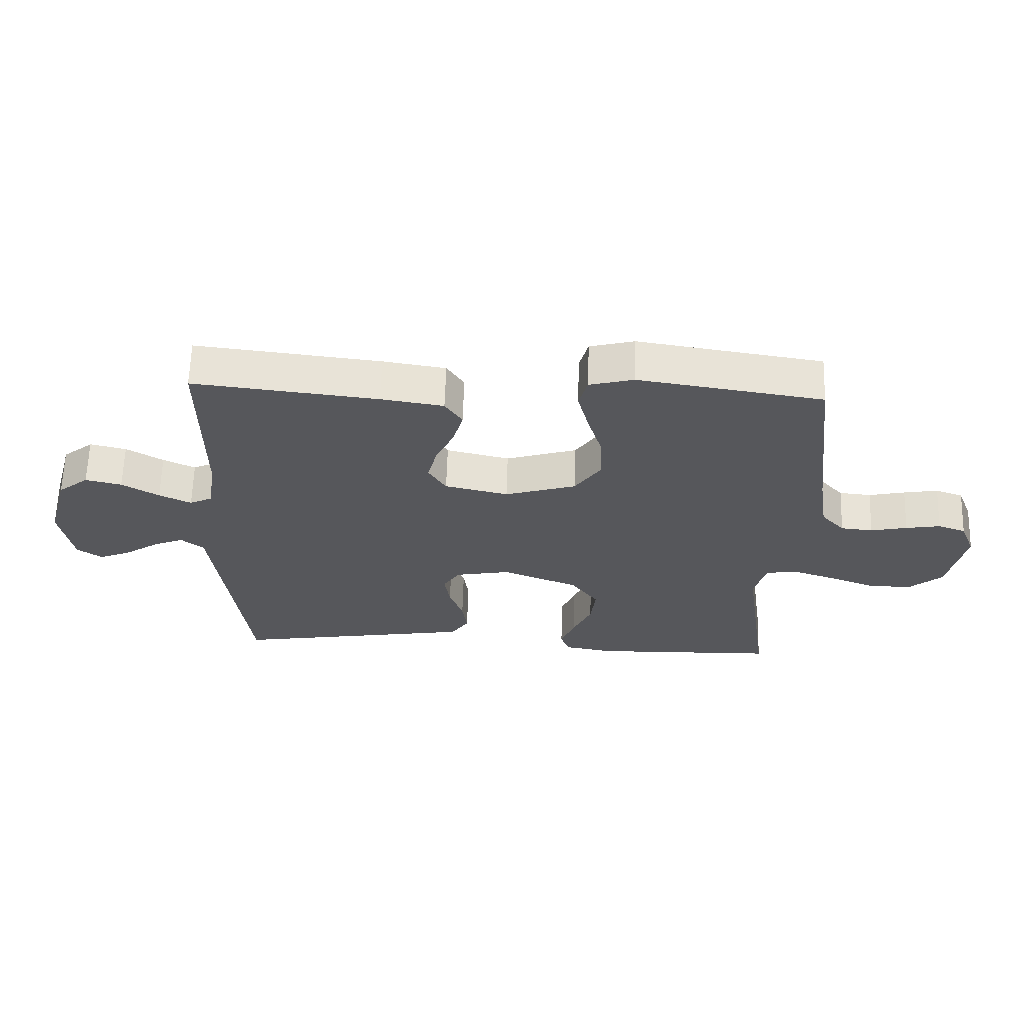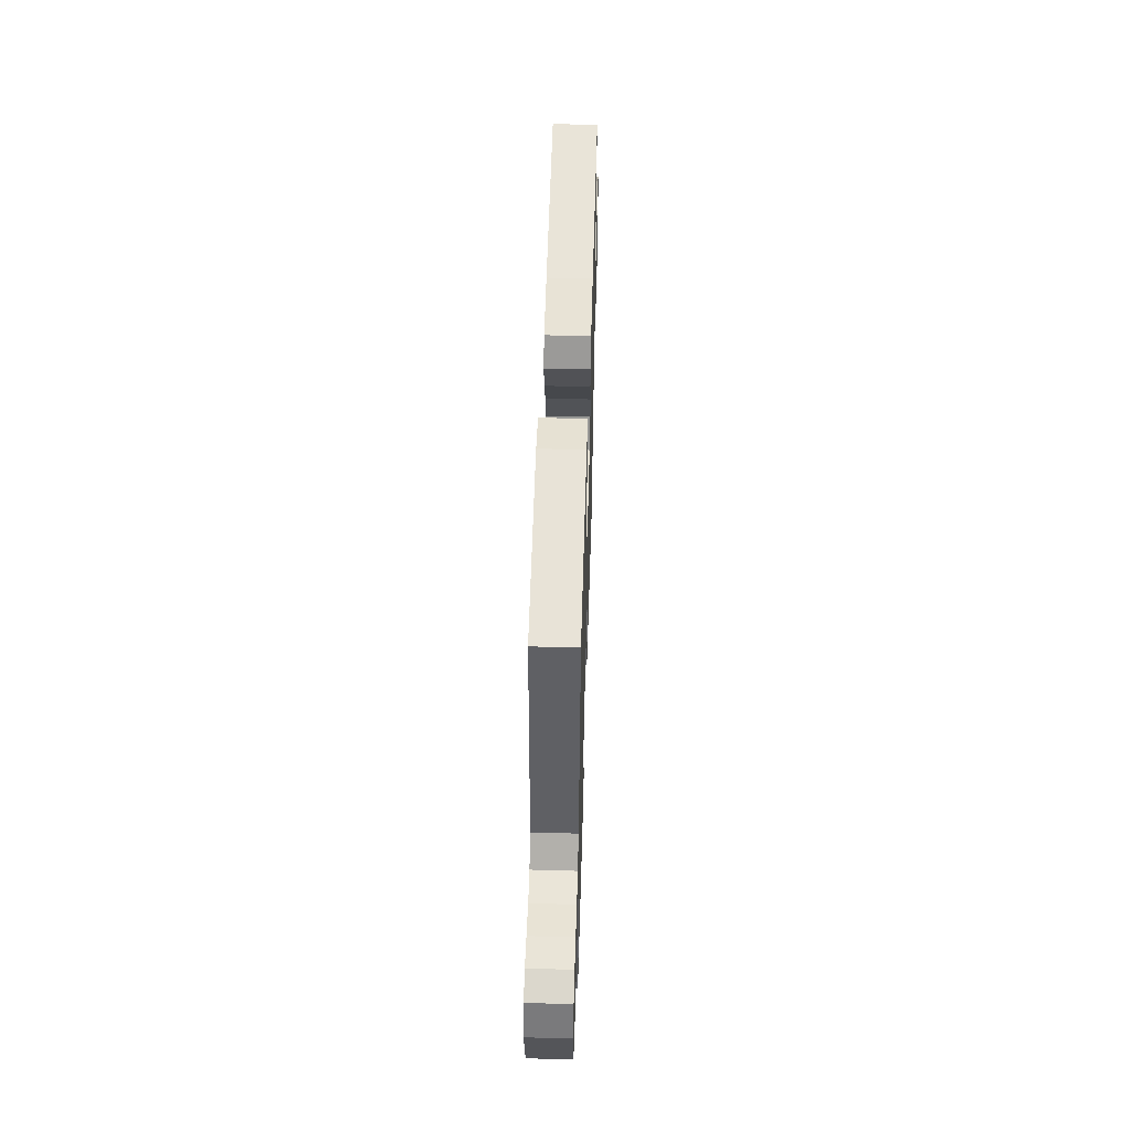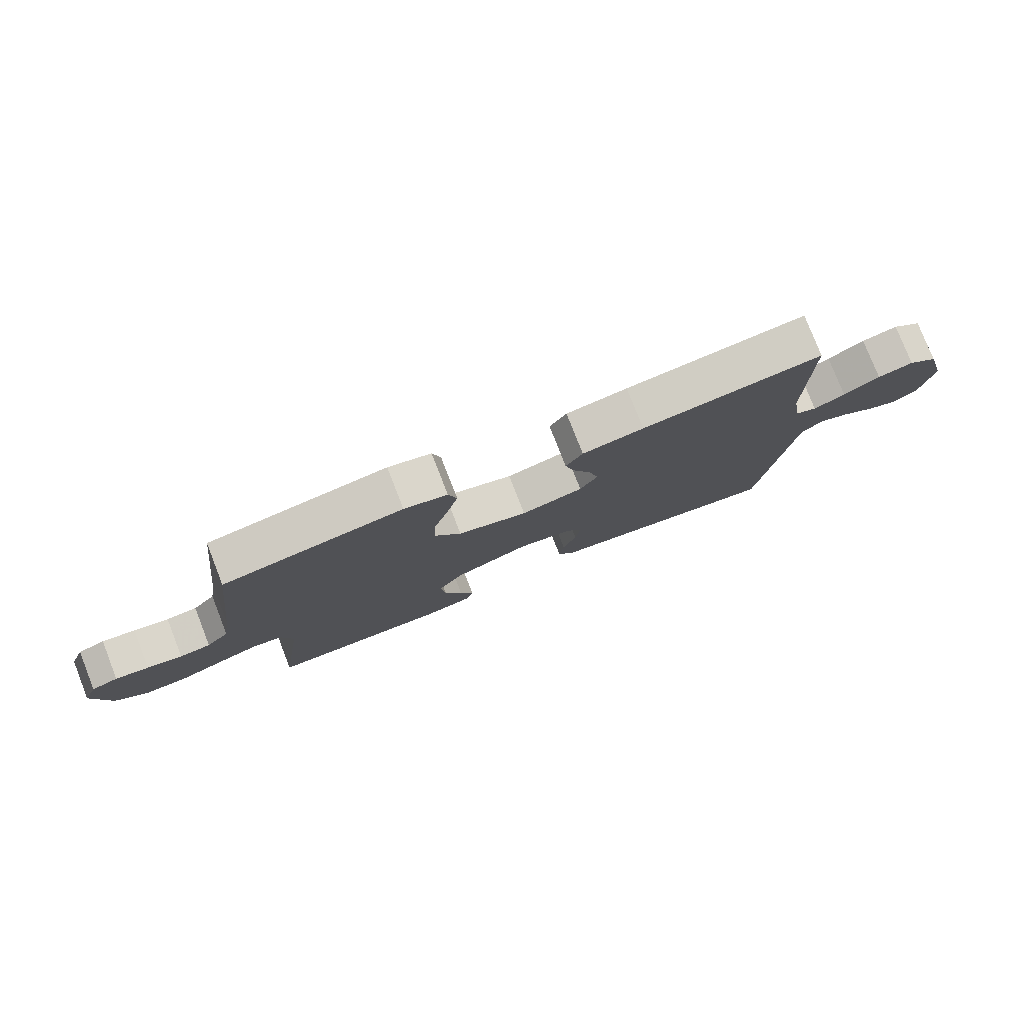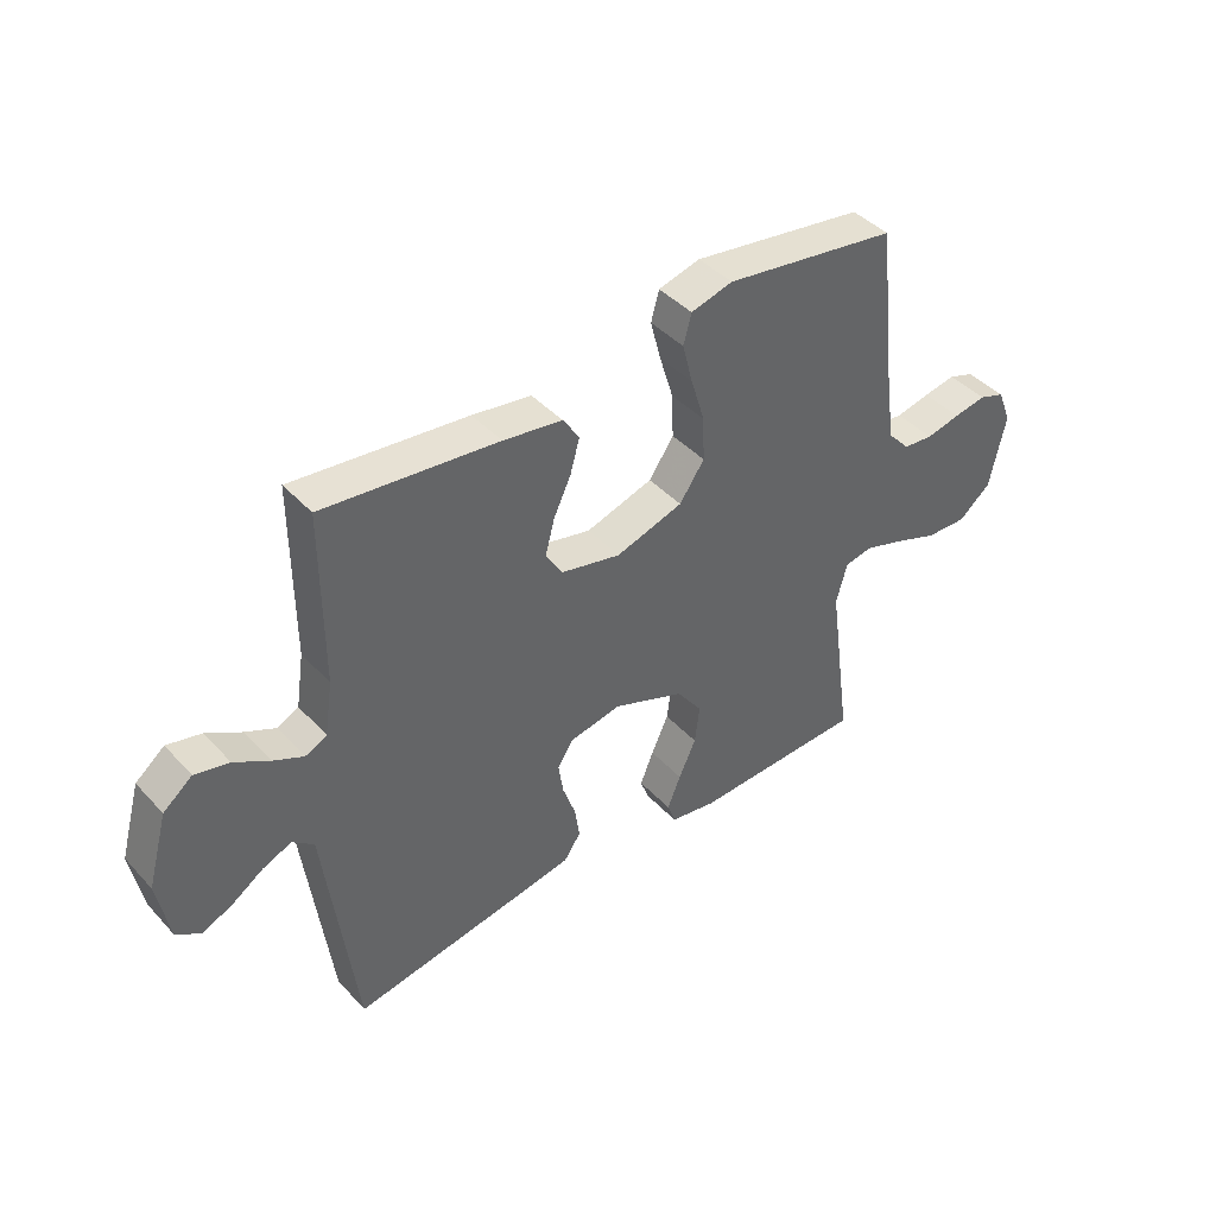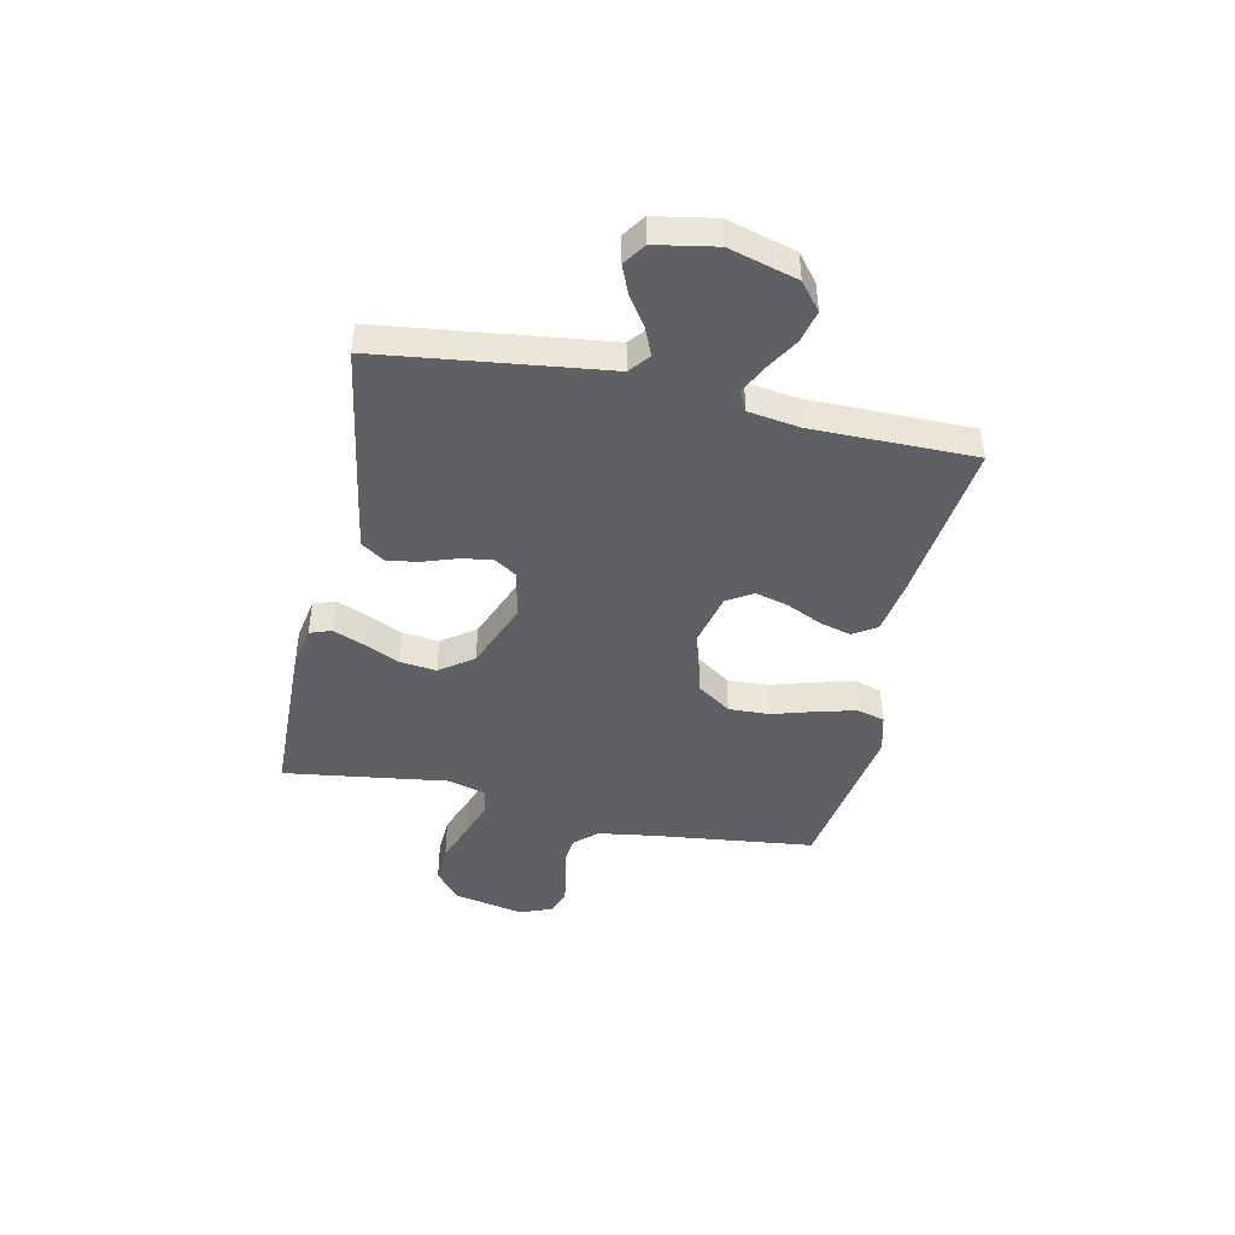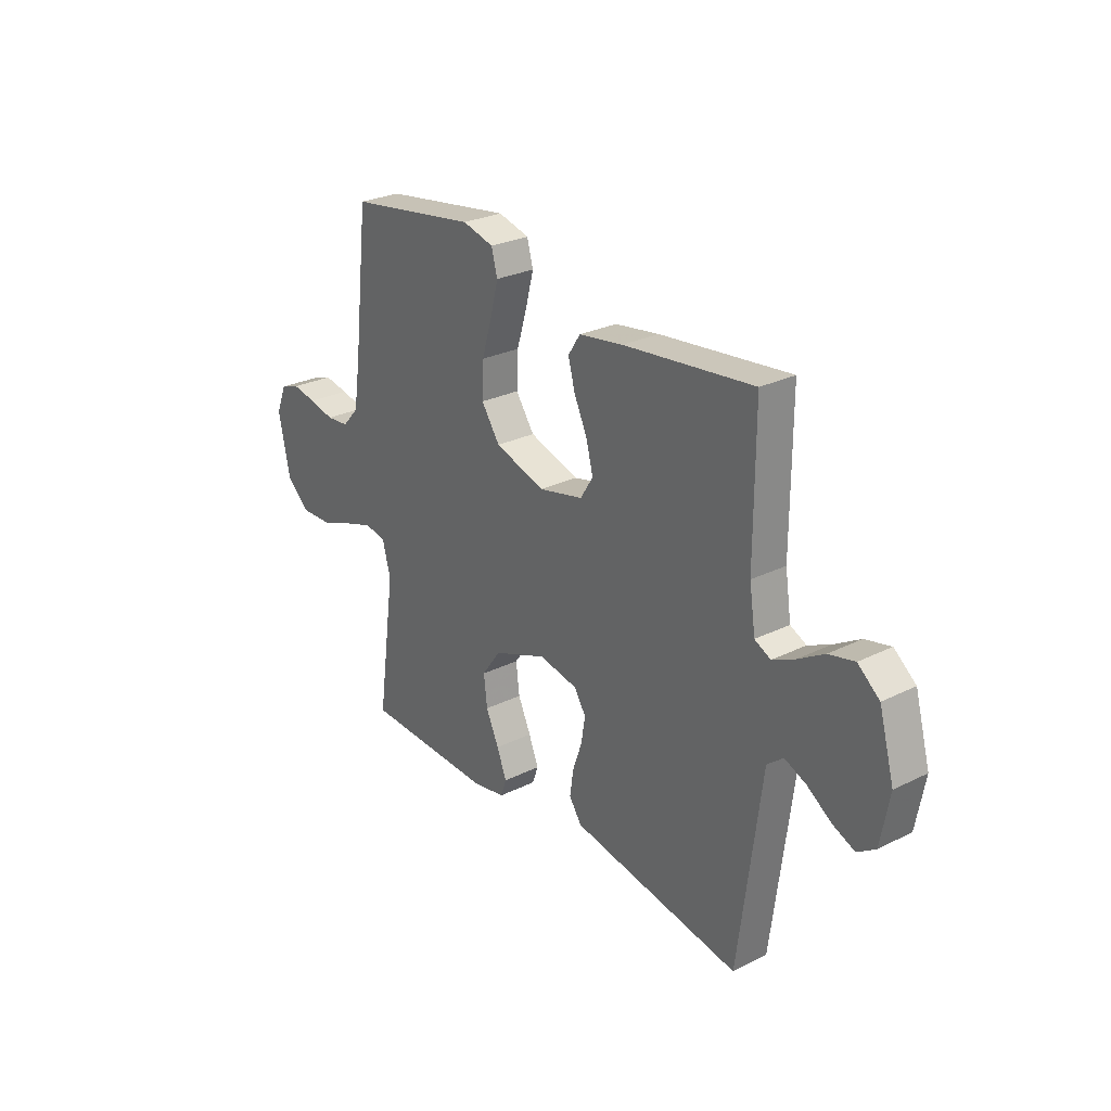
<metadata>
{"format":"obj","ext":"obj","renderer":"f3d","projection":"perspective","resolution":1024,"background":"white","views":[{"elev":62.8,"azim":1.7,"up":"+Z"},{"elev":53.4,"azim":91.7,"up":"+Z"},{"elev":78.5,"azim":158.6,"up":"+Z"},{"elev":42.5,"azim":-38.8,"up":"+Z"},{"elev":-44.1,"azim":-102.2,"up":"+Y"},{"elev":27.3,"azim":-127.3,"up":"+Z"}]}
</metadata>
<code>
v 0.5 0.07 -0.5
v 0.2 0.07 -0.508
v 0.121 0.07 -0.494
v 0.107 0.07 -0.455
v 0.13 0.07 -0.398
v 0.16 0.07 -0.333
v 0.168 0.07 -0.266
v 0.124 0.07 -0.205
v 0 0.07 -0.156
v -0.09 0.07 -0.173
v -0.117 0.07 -0.215
v -0.108 0.07 -0.272
v -0.086 0.07 -0.335
v -0.078 0.07 -0.392
v -0.107 0.07 -0.434
v -0.2 0.07 -0.45
v -0.5 0.07 -0.5
v -0.538 0.07 -0.2
v -0.552 0.07 -0.088
v -0.589 0.07 -0.058
v -0.639 0.07 -0.079
v -0.694 0.07 -0.116
v -0.746 0.07 -0.138
v -0.787 0.07 -0.11
v -0.807 0.07 0
v -0.772 0.07 0.125
v -0.722 0.07 0.165
v -0.663 0.07 0.151
v -0.603 0.07 0.115
v -0.551 0.07 0.09
v -0.514 0.07 0.108
v -0.5 0.07 0.2
v -0.5 0.07 0.5
v -0.2 0.07 0.466
v -0.098 0.07 0.45
v -0.07 0.07 0.407
v -0.086 0.07 0.349
v -0.116 0.07 0.285
v -0.132 0.07 0.224
v -0.103 0.07 0.177
v 0 0.07 0.153
v 0.116 0.07 0.189
v 0.159 0.07 0.251
v 0.156 0.07 0.327
v 0.132 0.07 0.406
v 0.114 0.07 0.476
v 0.128 0.07 0.527
v 0.2 0.07 0.546
v 0.5 0.07 0.5
v 0.535 0.07 0.2
v 0.55 0.07 0.1
v 0.588 0.07 0.058
v 0.64 0.07 0.053
v 0.699 0.07 0.066
v 0.755 0.07 0.076
v 0.8 0.07 0.06
v 0.824 0.07 0
v 0.797 0.07 -0.128
v 0.742 0.07 -0.175
v 0.67 0.07 -0.172
v 0.595 0.07 -0.144
v 0.526 0.07 -0.121
v 0.477 0.07 -0.13
v 0.458 0.07 -0.2
v 0.5 0 -0.5
v 0.2 0 -0.508
v 0.121 0 -0.494
v 0.107 0 -0.455
v 0.13 0 -0.398
v 0.16 0 -0.333
v 0.168 0 -0.266
v 0.124 0 -0.205
v 0 0 -0.156
v -0.09 0 -0.173
v -0.117 0 -0.215
v -0.108 0 -0.272
v -0.086 0 -0.335
v -0.078 0 -0.392
v -0.107 0 -0.434
v -0.2 0 -0.45
v -0.5 0 -0.5
v -0.538 0 -0.2
v -0.552 0 -0.088
v -0.589 0 -0.058
v -0.639 0 -0.079
v -0.694 0 -0.116
v -0.746 0 -0.138
v -0.787 0 -0.11
v -0.807 0 0
v -0.772 0 0.125
v -0.722 0 0.165
v -0.663 0 0.151
v -0.603 0 0.115
v -0.551 0 0.09
v -0.514 0 0.108
v -0.5 0 0.2
v -0.5 0 0.5
v -0.2 0 0.466
v -0.098 0 0.45
v -0.07 0 0.407
v -0.086 0 0.349
v -0.116 0 0.285
v -0.132 0 0.224
v -0.103 0 0.177
v 0 0 0.153
v 0.116 0 0.189
v 0.159 0 0.251
v 0.156 0 0.327
v 0.132 0 0.406
v 0.114 0 0.476
v 0.128 0 0.527
v 0.2 0 0.546
v 0.5 0 0.5
v 0.535 0 0.2
v 0.55 0 0.1
v 0.588 0 0.058
v 0.64 0 0.053
v 0.699 0 0.066
v 0.755 0 0.076
v 0.8 0 0.06
v 0.824 0 0
v 0.797 0 -0.128
v 0.742 0 -0.175
v 0.67 0 -0.172
v 0.595 0 -0.144
v 0.526 0 -0.121
v 0.477 0 -0.13
v 0.458 0 -0.2
f 58 59 60 61
f 58 61 62
f 57 58 62
f 56 57 62 63
f 53 54 55 56
f 47 48 49 50
f 47 50 51
f 44 45 46 47
f 44 47 51 52
f 35 36 37 38
f 35 38 39
f 32 33 34 35
f 31 32 35 39
f 30 31 39 40
f 26 27 28 29
f 26 29 30
f 25 26 30
f 21 22 23 24
f 20 21 24 25
f 16 17 18 19
f 14 15 16 19
f 12 13 14 19
f 11 12 19 20
f 10 11 20
f 9 10 20 25
f 3 4 5 6
f 1 2 3 6
f 64 1 6 7
f 63 64 7 8
f 53 56 63 8
f 52 53 8 9
f 43 44 52
f 42 43 52 9
f 41 42 9
f 30 40 41
f 9 25 30 41
f 125 124 123 122
f 126 125 122
f 126 122 121
f 127 126 121 120
f 120 119 118 117
f 114 113 112 111
f 115 114 111
f 111 110 109 108
f 116 115 111 108
f 102 101 100 99
f 103 102 99
f 99 98 97 96
f 103 99 96 95
f 104 103 95 94
f 93 92 91 90
f 94 93 90
f 94 90 89
f 88 87 86 85
f 89 88 85 84
f 83 82 81 80
f 83 80 79 78
f 83 78 77 76
f 84 83 76 75
f 84 75 74
f 89 84 74 73
f 70 69 68 67
f 70 67 66 65
f 71 70 65 128
f 72 71 128 127
f 72 127 120 117
f 73 72 117 116
f 116 108 107
f 73 116 107 106
f 73 106 105
f 105 104 94
f 105 94 89 73
f 1 65 66 2
f 2 66 67 3
f 3 67 68 4
f 4 68 69 5
f 5 69 70 6
f 6 70 71 7
f 7 71 72 8
f 8 72 73 9
f 9 73 74 10
f 10 74 75 11
f 11 75 76 12
f 12 76 77 13
f 13 77 78 14
f 14 78 79 15
f 15 79 80 16
f 16 80 81 17
f 17 81 82 18
f 18 82 83 19
f 19 83 84 20
f 20 84 85 21
f 21 85 86 22
f 22 86 87 23
f 23 87 88 24
f 24 88 89 25
f 25 89 90 26
f 26 90 91 27
f 27 91 92 28
f 28 92 93 29
f 29 93 94 30
f 30 94 95 31
f 31 95 96 32
f 32 96 97 33
f 33 97 98 34
f 34 98 99 35
f 35 99 100 36
f 36 100 101 37
f 37 101 102 38
f 38 102 103 39
f 39 103 104 40
f 40 104 105 41
f 41 105 106 42
f 42 106 107 43
f 43 107 108 44
f 44 108 109 45
f 45 109 110 46
f 46 110 111 47
f 47 111 112 48
f 48 112 113 49
f 49 113 114 50
f 50 114 115 51
f 51 115 116 52
f 52 116 117 53
f 53 117 118 54
f 54 118 119 55
f 55 119 120 56
f 56 120 121 57
f 57 121 122 58
f 58 122 123 59
f 59 123 124 60
f 60 124 125 61
f 61 125 126 62
f 62 126 127 63
f 63 127 128 64
f 64 128 65 1

</code>
